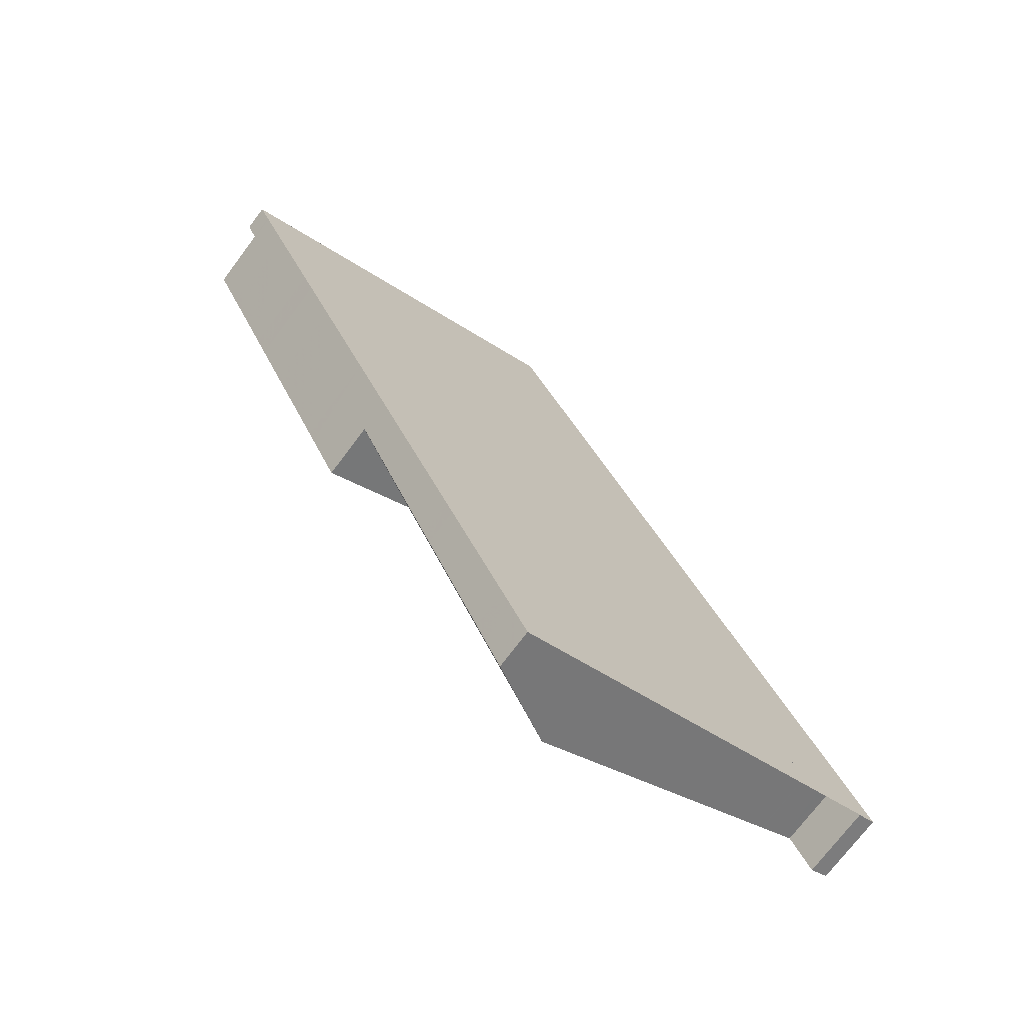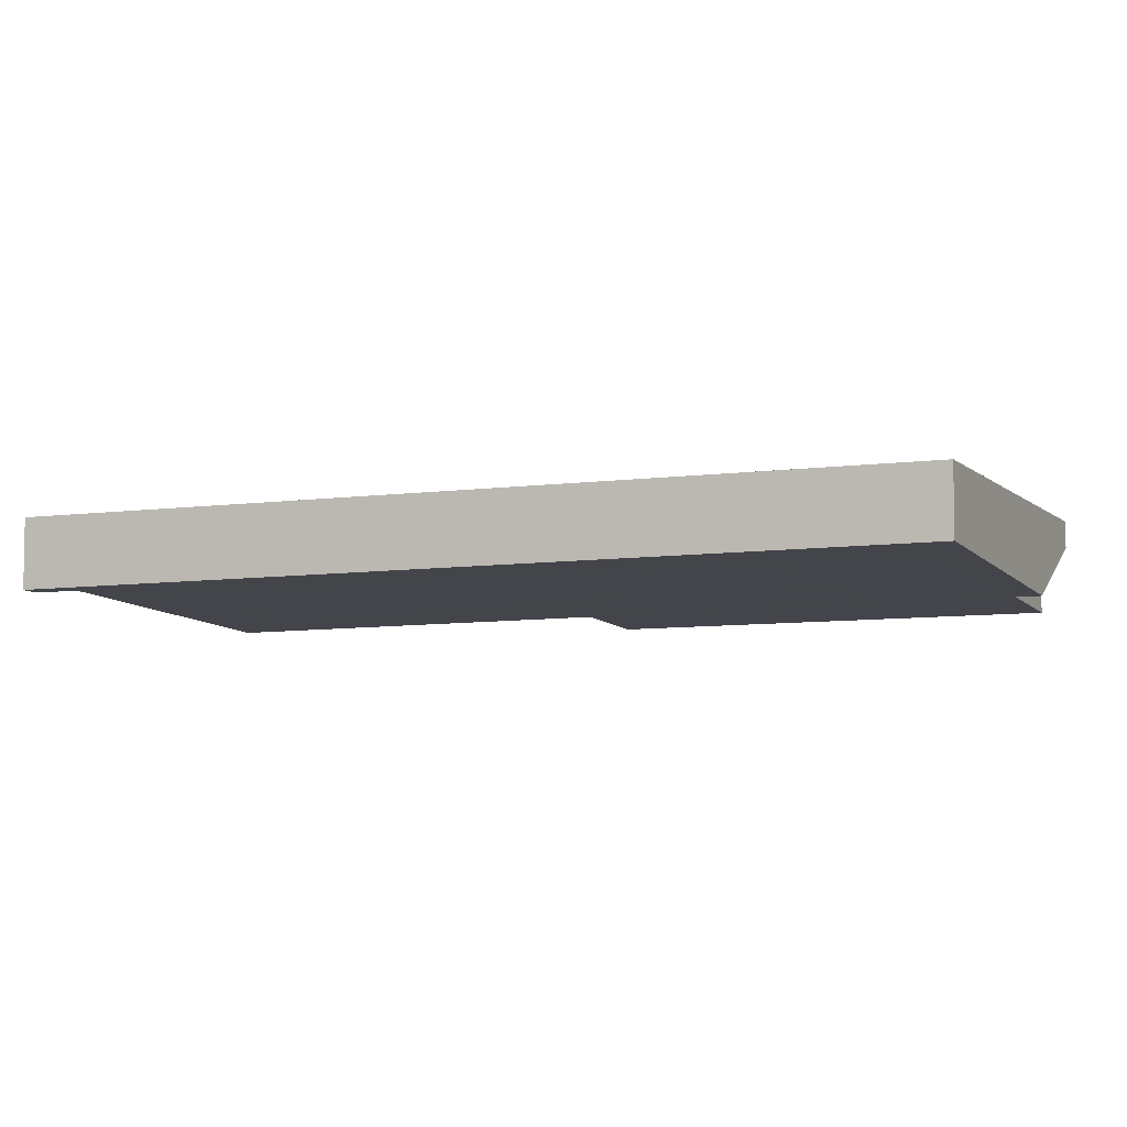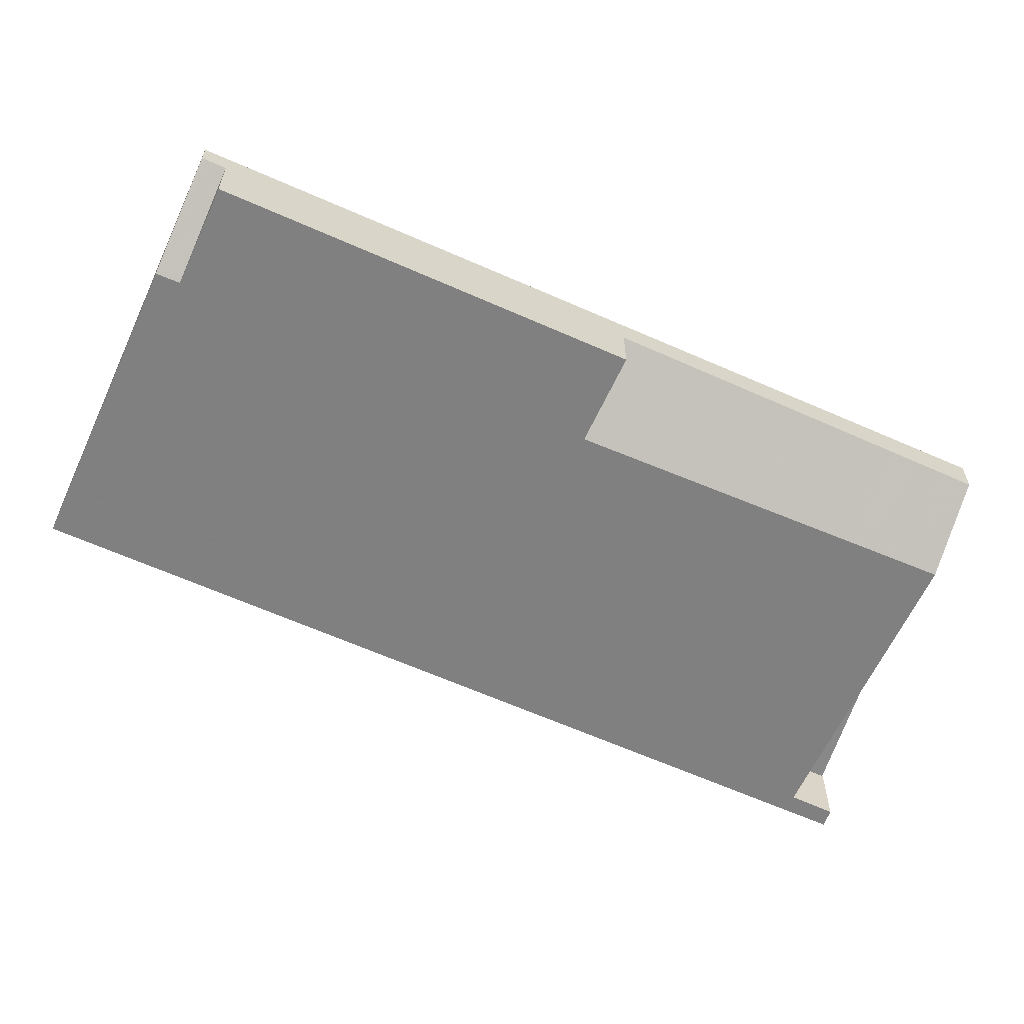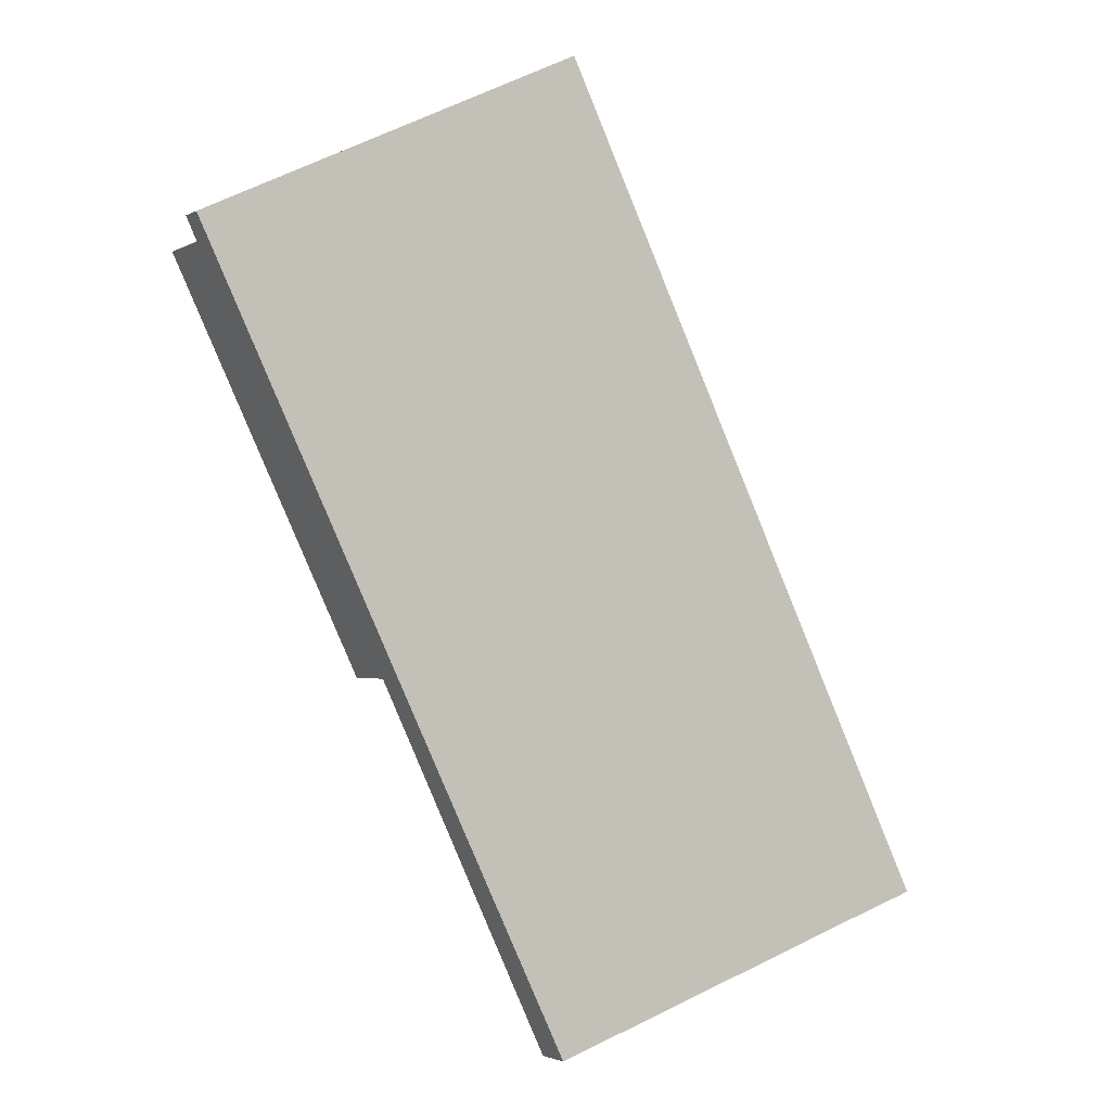
<metadata>
{"format":"obj","ext":"obj","renderer":"f3d","projection":"perspective","resolution":1024,"background":"white","views":[{"elev":-72.4,"azim":-36.8,"up":"+Y"},{"elev":-6.5,"azim":139.1,"up":"+Z"},{"elev":-62.7,"azim":-88.5,"up":"+Z"},{"elev":-2.5,"azim":-29.5,"up":"+Y"}]}
</metadata>
<code>
v -2501 -1788 -0.9036
v -2495 -1799 -0.9422
v -2496 -1799 -0.9544
v -2496 -1799 -0.9528
v -2501 -1801 -0.5275
v -2506 -1791 -0.3444
v -2500 -1800 -1.16
v -2504 -1790 -1.111
v -2496 -1799 -0.9625
v -2501 -1788 -0.9258
v -2504 -1790 -1.113
v -2501 -1789 -0.927
v -2500 -1788 -0.9048
v -2501 -1789 -0.9292
v -2504 -1791 -1.116
v -2500 -1789 -0.907
v -2504 -1791 -1.091
v -2499 -1800 -1.124
v -2504 -1790 -1.089
v -2500 -1790 -0.9334
v -2503 -1792 -1.095
v -2503 -1792 -1.121
v -2503 -1792 -1.095
v -2500 -1790 -0.9328
v -2504 -1792 -1.121
v -2504 -1790 -1.111
v -2500 -1800 -1.16
v -2506 -1791 -1.183
v -2503 -1796 -1.202
v -2504 -1790 -1.113
v -2502 -1796 -1.138
v -2506 -1791 -0.3497
v -2503 -1796 -0.4421
v -2506 -1791 -1.183
v -2505 -1791 -1.186
v -2504 -1790 -1.088
v -2500 -1790 -0.9112
v -2505 -1793 -1.19
v -2500 -1790 -0.9106
v -2505 -1793 -1.189
v -2499 -1793 -0.9426
v -2498 -1793 -0.9204
v -2503 -1795 -1.199
v -2502 -1795 -1.134
v -2502 -1794 -1.105
v -2502 -1792 -1.064
v -2501 -1794 -1.073
v -2502 -1791 -1.063
v -2503 -1790 -1.057
v -2503 -1790 -1.06
v -2498 -1800 -1.093
v -2503 -1789 -1.056
v -2498 -1793 -0.9198
v -2499 -1793 -0.9421
v -2502 -1795 -1.133
v -2504 -1795 -1.199
v -2501 -1794 -1.072
v -2502 -1794 -1.104
v -2497 -1796 -0.9534
v -2497 -1796 -0.9312
v -2502 -1798 -0.4824
v -2501 -1798 -1.148
v -2501 -1798 -1.148
v -2500 -1798 -1.115
v -2500 -1797 -1.084
v -2497 -1796 -0.9319
v -2497 -1796 -0.9542
v -2501 -1798 -1.149
v -2502 -1799 -0.4859
v -2501 -1798 -1.149
v -2500 -1797 -1.084
v -2500 -1798 -1.116
v -2496 -1798 -0.9376
v -2496 -1798 -0.9599
v -2500 -1800 -1.157
v -2501 -1800 -0.5144
v -2500 -1800 -1.157
v -2499 -1799 -1.09
v -2499 -1799 -1.122
v -2504 -1790 -1.088
v -2504 -1790 -1.112
v -2501 -1788 -0.9038
v -2501 -1788 -0.926
v -2503 -1789 -1.056
v -2504 -1790 -1.112
v -2506 -1791 -0.3452
v -2499 -1793 -0.9575
v -2500 -1791 -0.9489
v -2500 -1790 -0.9483
v -2501 -1789 -0.9446
v -2501 -1789 -0.9424
v -2497 -1796 -0.9697
v -2498 -1796 -0.9689
v -2501 -1788 -0.9415
v -2501 -1788 -0.9413
v -2499 -1793 -0.9581
v -2497 -1798 -0.9754
v -2496 -1799 -0.978
v -2500 -1791 -0.9483
v -2499 -1793 -0.9569
v -2500 -1790 -0.9477
v -2501 -1789 -0.9419
v -2501 -1789 -0.9441
v -2498 -1796 -0.9683
v -2497 -1796 -0.969
v -2501 -1788 -0.9407
v -2501 -1788 -0.9409
v -2499 -1793 -0.9575
v -2497 -1798 -0.9747
v -2496 -1799 -0.9773
v -2502 -1794 -1.116
v -2503 -1792 -1.107
v -2504 -1791 -1.103
v -2504 -1790 -1.101
v -2504 -1790 -1.1
v -2504 -1790 -1.099
v -2503 -1792 -1.106
v -2500 -1798 -1.128
v -2500 -1798 -1.127
v -2502 -1795 -1.116
v -2500 -1799 -1.134
v -2499 -1800 -1.136
v -2504 -1790 -1.113
v -2504 -1790 -1.101
v -2504 -1790 -1.113
v -2503 -1790 -1.057
v -2501 -1789 -0.9423
v -2501 -1789 -0.9418
v -2501 -1789 -0.9269
v -2504 -1790 -1.089
v -2500 -1788 -0.9047
v -2506 -1791 -0.3497
v -2506 -1791 -1.183
v -2499 -1791 -0.9369
v -2499 -1791 -0.9147
v -2504 -1794 -1.193
v -2503 -1793 -1.126
v -2503 -1793 -1.099
v -2502 -1793 -1.067
v -2503 -1793 -1.111
v -2500 -1792 -0.9524
v -2500 -1792 -0.9518
v -2502 -1789 -0.9684
v -2502 -1789 -0.9675
v -2500 -1792 -0.9785
v -2501 -1791 -0.9749
v -2500 -1793 -0.9836
v -2501 -1791 -0.9744
v -2501 -1790 -0.9707
v -2502 -1789 -0.9685
v -2498 -1797 -0.9957
v -2498 -1796 -0.995
v -2502 -1789 -0.9674
v -2499 -1793 -0.9842
v -2497 -1798 -1.001
v -2497 -1799 -1.004
v -2499 -1791 -0.9123
v -2500 -1791 -0.9345
v -2503 -1792 -1.123
v -2505 -1793 -1.191
v -2502 -1792 -1.065
v -2503 -1792 -1.096
v -2503 -1792 -1.108
v -2500 -1791 -0.95
v -2501 -1791 -0.976
v -2500 -1791 -0.9494
v -2502 -1796 -1.138
v -2502 -1796 -1.138
v -2502 -1795 -1.119
v -2499 -1794 -0.9869
v -2499 -1794 -0.9608
v -2499 -1794 -0.9602
v -2498 -1794 -0.9454
v -2501 -1795 -1.076
v -2498 -1794 -0.9231
v -2503 -1796 -0.4421
v -2503 -1796 -1.202
v -2501 -1795 -1.107
v -2503 -1789 -1.034
v -2503 -1790 -1.035
v -2502 -1791 -1.041
v -2502 -1792 -1.042
v -2502 -1792 -1.045
v -2501 -1794 -1.05
v -2502 -1791 -1.041
v -2503 -1790 -1.035
v -2503 -1790 -1.037
v -2499 -1797 -1.061
v -2499 -1797 -1.062
v -2503 -1789 -1.034
v -2501 -1794 -1.05
v -2500 -1795 -1.053
v -2498 -1799 -1.068
v -2498 -1800 -1.07
v -2500 -1799 -1.155
v -2500 -1799 -1.155
v -2500 -1799 -1.132
v -2497 -1798 -1
v -2497 -1798 -0.9742
v -2497 -1798 -0.9735
v -2497 -1798 -0.9587
v -2499 -1799 -1.089
v -2499 -1799 -1.066
v -2496 -1797 -0.9364
v -2501 -1800 -0.5086
v -2500 -1799 -1.121
v -2497 -1796 -0.9484
v -2497 -1796 -0.9477
v -2500 -1790 -0.9271
v -2500 -1789 -0.9234
v -2499 -1793 -0.9363
v -2499 -1791 -0.9312
v -2496 -1798 -0.9529
v -2501 -1788 -0.9211
v -2501 -1788 -0.9203
v -2500 -1791 -0.9287
v -2500 -1790 -0.9276
v -2501 -1789 -0.9212
v -2501 -1788 -0.9201
v -2499 -1793 -0.9369
v -2498 -1794 -0.9396
v -2496 -1798 -0.9541
v -2496 -1799 -0.9568
v -2496 -1798 -0.9551
v -2496 -1798 -0.9608
v -2500 -1800 -1.158
v -2499 -1800 -1.134
v -2500 -1800 -1.158
v -2497 -1798 -0.9763
v -2497 -1799 -1.002
v -2496 -1798 -0.9756
v -2498 -1799 -1.069
v -2499 -1799 -1.091
v -2496 -1798 -0.9385
v -2501 -1800 -0.5192
v -2499 -1800 -1.123
v -2501 -1788 -0.9038
v -2501 -1788 -0.9036
v -2501 -1788 0
v -2501 -1788 1.11e-16
v -2496 -1799 -0.9544
v -2495 -1799 -0.9422
v -2495 -1799 0
v -2496 -1799 0
v -2496 -1799 -0.9528
v -2496 -1799 -0.9544
v -2496 -1799 0
v -2496 -1799 0
v -2496 -1799 -0.9568
v -2496 -1799 -0.9528
v -2496 -1799 0
v -2496 -1799 0
v -2501 -1800 -0.5192
v -2501 -1801 -0.5275
v -2501 -1801 0
v -2501 -1800 0
v -2504 -1790 -1.111
v -2506 -1791 -0.3444
v -2506 -1791 0
v -2504 -1790 0
v -2504 -1790 -1.099
v -2504 -1790 -1.111
v -2504 -1790 0
v -2504 -1790 0
v -2496 -1799 -0.9773
v -2496 -1799 -0.9625
v -2496 -1799 0
v -2496 -1799 -1.11e-16
v -2501 -1788 -0.9201
v -2501 -1788 -0.9258
v -2501 -1788 0
v -2501 -1788 0
v -2500 -1789 -0.907
v -2500 -1788 -0.9048
v -2500 -1788 0
v -2500 -1789 0
v -2500 -1790 -0.9106
v -2500 -1789 -0.907
v -2500 -1789 0
v -2500 -1790 0
v -2499 -1800 -1.136
v -2499 -1800 -1.124
v -2499 -1800 2.22e-16
v -2499 -1800 0
v -2501 -1801 -0.5275
v -2500 -1800 -1.16
v -2500 -1800 0
v -2501 -1801 0
v -2506 -1791 -1.183
v -2506 -1791 -1.183
v -2506 -1791 0
v -2506 -1791 0
v -2506 -1791 -1.183
v -2505 -1791 -1.186
v -2505 -1791 0
v -2506 -1791 0
v -2503 -1789 -1.056
v -2504 -1790 -1.088
v -2504 -1790 0
v -2503 -1789 0
v -2499 -1791 -0.9123
v -2500 -1790 -0.9112
v -2500 -1790 0
v -2499 -1791 -1.11e-16
v -2505 -1793 -1.189
v -2505 -1793 -1.19
v -2505 -1793 -2.22e-16
v -2505 -1793 -2.22e-16
v -2500 -1790 -0.9112
v -2500 -1790 -0.9106
v -2500 -1790 0
v -2500 -1790 0
v -2505 -1791 -1.186
v -2505 -1793 -1.189
v -2505 -1793 -2.22e-16
v -2505 -1791 0
v -2498 -1794 -0.9231
v -2498 -1793 -0.9204
v -2498 -1793 0
v -2498 -1794 0
v -2504 -1795 -1.199
v -2503 -1795 -1.199
v -2503 -1795 0
v -2504 -1795 0
v -2499 -1800 -1.124
v -2498 -1800 -1.093
v -2498 -1800 2.22e-16
v -2499 -1800 2.22e-16
v -2503 -1789 -1.034
v -2503 -1789 -1.056
v -2503 -1789 0
v -2503 -1789 0
v -2498 -1793 -0.9204
v -2498 -1793 -0.9198
v -2498 -1793 0
v -2498 -1793 0
v -2504 -1794 -1.193
v -2504 -1795 -1.199
v -2504 -1795 0
v -2504 -1794 0
v -2497 -1796 -0.9319
v -2497 -1796 -0.9312
v -2497 -1796 0
v -2497 -1796 0
v -2503 -1796 -0.4421
v -2502 -1798 -0.4824
v -2502 -1798 5.551e-17
v -2503 -1796 0
v -2496 -1797 -0.9364
v -2497 -1796 -0.9319
v -2497 -1796 0
v -2496 -1797 0
v -2502 -1798 -0.4824
v -2502 -1799 -0.4859
v -2502 -1799 0
v -2502 -1798 5.551e-17
v -2496 -1798 -0.9385
v -2496 -1798 -0.9376
v -2496 -1798 0
v -2496 -1798 0
v -2501 -1800 -0.5086
v -2501 -1800 -0.5144
v -2501 -1800 0
v -2501 -1800 0
v -2500 -1788 -0.9047
v -2501 -1788 -0.9038
v -2501 -1788 1.11e-16
v -2500 -1788 0
v -2506 -1791 -0.3444
v -2506 -1791 -0.3452
v -2506 -1791 0
v -2506 -1791 0
v -2501 -1788 -0.9407
v -2501 -1788 -0.9413
v -2501 -1788 0
v -2501 -1788 -1.11e-16
v -2497 -1799 -1.004
v -2496 -1799 -0.978
v -2496 -1799 1.11e-16
v -2497 -1799 0
v -2501 -1788 -0.9258
v -2501 -1788 -0.9407
v -2501 -1788 -1.11e-16
v -2501 -1788 0
v -2496 -1799 -0.978
v -2496 -1799 -0.9773
v -2496 -1799 -1.11e-16
v -2496 -1799 1.11e-16
v -2504 -1790 -1.088
v -2504 -1790 -1.099
v -2504 -1790 0
v -2504 -1790 0
v -2500 -1800 -1.16
v -2499 -1800 -1.136
v -2499 -1800 0
v -2500 -1800 0
v -2500 -1788 -0.9048
v -2500 -1788 -0.9047
v -2500 -1788 0
v -2500 -1788 0
v -2506 -1791 -0.3452
v -2506 -1791 -0.3497
v -2506 -1791 0
v -2506 -1791 0
v -2498 -1793 -0.9198
v -2499 -1791 -0.9147
v -2499 -1791 0
v -2498 -1793 0
v -2505 -1793 -1.191
v -2504 -1794 -1.193
v -2504 -1794 0
v -2505 -1793 2.22e-16
v -2501 -1788 -0.9413
v -2502 -1789 -0.9674
v -2502 -1789 1.11e-16
v -2501 -1788 0
v -2498 -1800 -1.07
v -2497 -1799 -1.004
v -2497 -1799 0
v -2498 -1800 2.22e-16
v -2499 -1791 -0.9147
v -2499 -1791 -0.9123
v -2499 -1791 -1.11e-16
v -2499 -1791 0
v -2505 -1793 -1.19
v -2505 -1793 -1.191
v -2505 -1793 2.22e-16
v -2505 -1793 -2.22e-16
v -2497 -1796 -0.9312
v -2498 -1794 -0.9231
v -2498 -1794 0
v -2497 -1796 0
v -2503 -1795 -1.199
v -2503 -1796 -1.202
v -2503 -1796 0
v -2503 -1795 0
v -2502 -1789 -0.9674
v -2503 -1789 -1.034
v -2503 -1789 0
v -2502 -1789 1.11e-16
v -2498 -1800 -1.093
v -2498 -1800 -1.07
v -2498 -1800 2.22e-16
v -2498 -1800 2.22e-16
v -2496 -1798 -0.9376
v -2496 -1797 -0.9364
v -2496 -1797 0
v -2496 -1798 0
v -2502 -1799 -0.4859
v -2501 -1800 -0.5086
v -2501 -1800 0
v -2502 -1799 0
v -2501 -1788 -0.9036
v -2501 -1788 -0.9201
v -2501 -1788 0
v -2501 -1788 0
v -2496 -1799 -0.9625
v -2496 -1799 -0.9568
v -2496 -1799 0
v -2496 -1799 0
v -2495 -1799 -0.9422
v -2496 -1798 -0.9385
v -2496 -1798 0
v -2495 -1799 0
v -2501 -1800 -0.5144
v -2501 -1800 -0.5192
v -2501 -1800 0
v -2501 -1800 0
v -2501 -1788 0
v -2495 -1799 0
v -2496 -1799 0
v -2496 -1799 0
v -2501 -1801 0
v -2506 -1791 0
f 218 13 16 210
f 35 34 11 15
f 114 19 17 113
f 116 36 80 115
f 219 1 82 215
f 117 23 21 112
f 209 39 37 217
f 46 21 23 48
f 50 17 19 49
f 72 64 65 71
f 119 64 72 118
f 48 23 17 50
f 113 17 23 117
f 32 28 30
f 33 29 31
f 86 6 26 85
f 25 22 38 40
f 80 36 52 84
f 208 60 66 207
f 69 61 62 68
f 210 16 39 209
f 40 35 15 25
f 212 135 53 211
f 137 55 56 136
f 139 57 58 138
f 138 58 111 140
f 142 100 87 141
f 99 88 89 101
f 103 90 91 102
f 105 92 93 104
f 101 89 90 103
f 107 94 95 106
f 211 53 42 220
f 55 44 43 56
f 57 47 45 58
f 111 58 45 120
f 108 96 87 100
f 221 175 60 208
f 167 62 61 176
f 174 65 64 178
f 178 64 119 169
f 172 104 93 171
f 213 204 73 222
f 195 75 76 205
f 202 78 79 206
f 206 79 121 197
f 200 109 97 199
f 224 222 73 234
f 235 76 75 226
f 236 79 78 233
f 227 121 79 236
f 229 97 109 231
f 130 19 114 124
f 214 131 13 218
f 128 102 91 127
f 123 11 34 133
f 126 49 19 130
f 145 141 87 147
f 148 89 88 146
f 150 91 90 149
f 152 93 92 151
f 149 90 89 148
f 153 95 94 144
f 147 87 96 154
f 171 93 152 170
f 199 97 155 198
f 230 155 97 229
f 143 127 91 150
f 134 54 100 142
f 101 24 20 99
f 102 12 14 103
f 104 59 67 105
f 103 14 24 101
f 106 10 83 107
f 100 54 41 108
f 173 59 104 172
f 201 74 109 200
f 231 109 74 225
f 129 12 102 128
f 140 111 55 137
f 113 15 11 114
f 115 81 8 116
f 112 22 25 117
f 118 70 63 119
f 117 25 15 113
f 120 44 55 111
f 169 119 63 168
f 197 121 77 196
f 228 77 121 227
f 124 114 11 123
f 123 81 115 124
f 144 94 127 143
f 128 107 83 129
f 124 115 80 130
f 215 82 131 214
f 127 94 107 128
f 132 86 85 125
f 130 80 84 126
f 217 37 157 216
f 160 38 22 159
f 162 21 46 161
f 163 112 21 162
f 165 146 88 164
f 166 99 20 158
f 159 22 112 163
f 164 88 99 166
f 180 126 84 179
f 182 161 46 181
f 184 57 139 183
f 181 46 48 185
f 187 50 49 186
f 189 71 65 188
f 185 48 50 187
f 179 84 52 190
f 191 47 57 184
f 188 65 174 192
f 203 193 78 202
f 233 78 193 232
f 186 49 126 180
f 216 157 135 212
f 159 137 136 160
f 161 139 138 162
f 162 138 140 163
f 164 141 145 165
f 158 134 142 166
f 163 140 137 159
f 166 142 141 164
f 183 139 161 182
f 168 44 120 169
f 170 154 96 171
f 172 108 41 173
f 192 174 47 191
f 220 42 175 221
f 177 43 44 168
f 178 45 47 174
f 169 120 45 178
f 171 96 108 172
f 179 144 143 180
f 181 146 165 182
f 183 145 147 184
f 185 148 146 181
f 186 150 149 187
f 188 152 151 189
f 187 149 148 185
f 190 153 144 179
f 184 147 154 191
f 192 170 152 188
f 198 155 193 203
f 232 193 155 230
f 180 143 150 186
f 182 165 145 183
f 191 154 170 192
f 196 70 118 197
f 198 151 92 199
f 200 105 67 201
f 202 71 189 203
f 207 66 204 213
f 205 69 68 195
f 203 189 151 198
f 206 72 71 202
f 197 118 72 206
f 199 92 105 200
f 207 67 59 208
f 209 24 14 210
f 211 54 134 212
f 213 201 67 207
f 214 129 83 215
f 216 158 20 217
f 212 134 158 216
f 210 14 12 218
f 215 83 10 219
f 217 20 24 209
f 220 41 54 211
f 208 59 173 221
f 222 74 201 213
f 221 173 41 220
f 225 74 222 224
f 218 12 129 214
f 224 223 9 225
f 227 122 7 228
f 229 98 156 230
f 225 9 110 231
f 232 194 51 233
f 230 156 194 232
f 234 2 3 4 223 224
f 226 27 5 235
f 233 51 18 236
f 236 18 122 227
f 231 110 98 229
f 238 239 240 237
f 242 243 244 241
f 246 247 248 245
f 250 251 252 249
f 254 255 256 253
f 258 259 260 257
f 262 263 264 261
f 266 267 268 265
f 270 271 272 269
f 274 275 276 273
f 278 279 280 277
f 282 283 284 281
f 286 287 288 285
f 290 291 292 289
f 294 295 296 293
f 298 299 300 297
f 302 303 304 301
f 306 307 308 305
f 310 311 312 309
f 314 315 316 313
f 318 319 320 317
f 322 323 324 321
f 326 327 328 325
f 330 331 332 329
f 334 335 336 333
f 338 339 340 337
f 342 343 344 341
f 346 347 348 345
f 350 351 352 349
f 354 355 356 353
f 358 359 360 357
f 362 363 364 361
f 366 367 368 365
f 370 371 372 369
f 374 375 376 373
f 378 379 380 377
f 382 383 384 381
f 386 387 388 385
f 390 391 392 389
f 394 395 396 393
f 398 399 400 397
f 402 403 404 401
f 406 407 408 405
f 410 411 412 409
f 414 415 416 413
f 418 419 420 417
f 422 423 424 421
f 426 427 428 425
f 430 431 432 429
f 434 435 436 433
f 438 439 440 437
f 442 443 444 441
f 446 447 448 445
f 450 451 452 449
f 454 455 456 453
f 458 459 460 457
f 462 463 464 461
f 466 467 468 465
f 470 471 472 473 474 469

</code>
